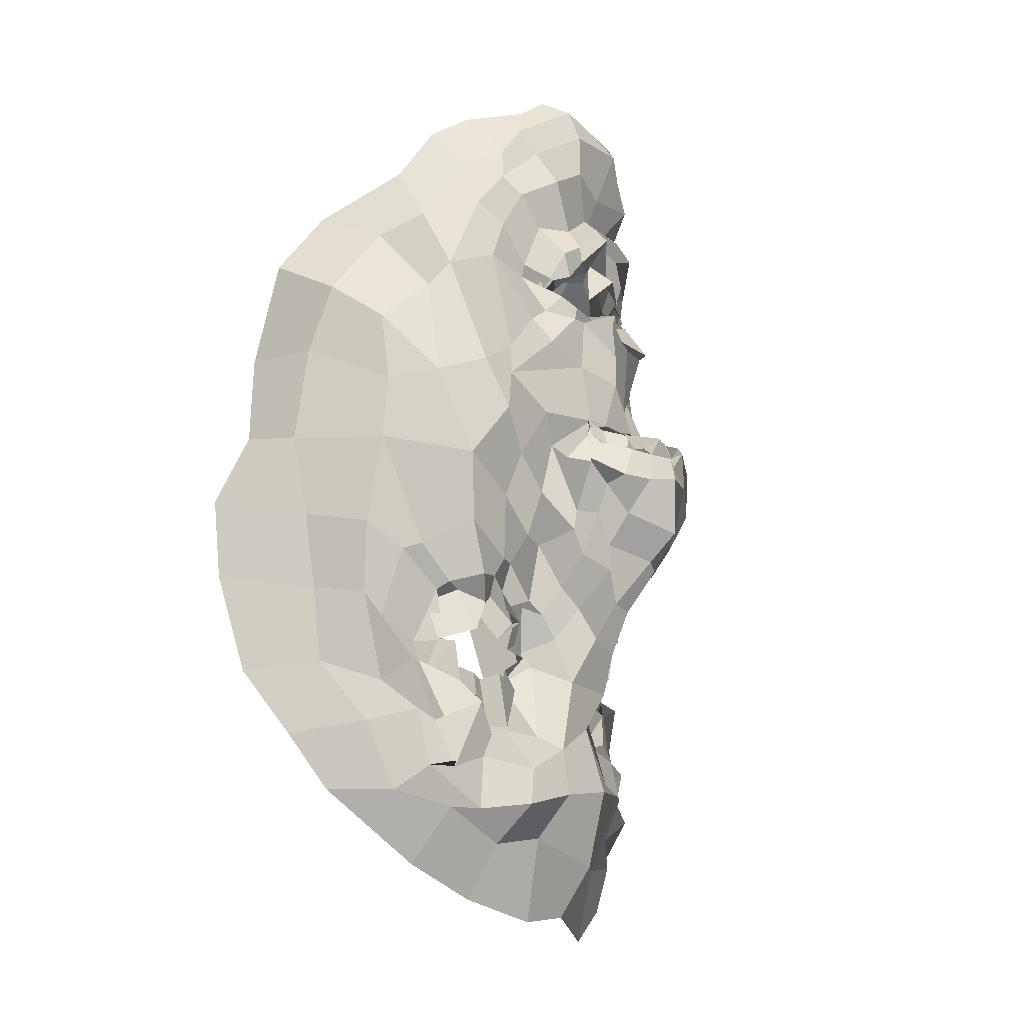
<metadata>
{"format":"obj","ext":"obj","renderer":"f3d","projection":"perspective","resolution":1024,"background":"white","views":[{"elev":-10.3,"azim":116.3,"up":"+Y"}]}
</metadata>
<code>
o face_face.002
v 0.7 0.8956 -1.461
v 0.7263 0.6262 -1.573
v 0.7136 0.6974 -1.478
v 0.6821 0.4213 -1.508
v 0.7139 0.5789 -1.592
v 0.762 0.4729 -1.566
v 0.7365 0.2438 -1.436
v 0.3819 0.2157 -1.26
v 0.7606 0.0898 -1.387
v 0.746 -0.03724 -1.419
v 0.755 -0.2889 -1.325
v 0.7455 0.9028 -1.468
v 0.7067 0.9442 -1.439
v 0.6979 0.9659 -1.424
v 0.7337 1.04 -1.443
v 0.6793 1.049 -1.404
v 0.707 1.115 -1.415
v 0.6837 1.14 -1.432
v 0.6925 1.19 -1.367
v 0.7138 0.6832 -1.548
v 0.6933 0.6726 -1.478
v 0.2627 -0.05313 -1.007
v 0.5446 0.2885 -1.304
v 0.4812 0.282 -1.3
v 0.4444 0.2671 -1.262
v 0.3854 0.2348 -1.23
v 0.5587 0.2664 -1.283
v 0.5099 0.07485 -1.315
v 0.5464 0.06316 -1.277
v 0.4308 0.04241 -1.293
v 0.4161 0.048 -1.284
v 0.3216 0.2969 -1.213
v 0.5049 1.288 -1.316
v 0.3943 0.2034 -1.201
v 0.2304 0.256 -1.031
v 0.2972 0.1992 -1.166
v 0.4739 0.563 -1.368
v 0.6436 0.8871 -1.465
v 0.6559 0.9559 -1.437
v 0.636 0.915 -1.443
v 0.5555 0.9325 -1.403
v 0.6336 0.9353 -1.426
v 0.5769 0.9359 -1.379
v 0.4816 1.022 -1.351
v 0.6958 0.6603 -1.581
v 0.6688 0.5292 -1.577
v 0.3121 0.009149 -1.253
v 0.5737 0.4119 -1.352
v 0.5813 0.6305 -1.433
v 0.5573 0.5833 -1.484
v 0.3406 0.5719 -1.299
v 0.6577 0.467 -1.534
v 0.4508 -0.07473 -1.313
v 0.4026 -0.01813 -1.283
v 0.2643 -0.1798 -1.111
v 0.6333 -0.0167 -1.373
v 0.5762 0.1065 -1.301
v 0.4632 0.972 -1.325
v 0.2086 0.9295 -0.9139
v 0.5696 0.6614 -1.455
v 0.6354 0.6794 -1.473
v 0.5118 0.9821 -1.322
v 0.525 0.9816 -1.325
v 0.3656 -0.07155 -1.256
v 0.5541 0.6656 -1.439
v 0.5419 -0.04657 -1.365
v 0.5297 -0.1304 -1.325
v 0.4733 -0.2809 -1.28
v 0.3246 -0.09646 -1.189
v 0.5055 -0.1896 -1.32
v 0.3054 0.0209 -1.197
v 0.2677 -0.01402 -1.086
v 0.6607 0.8904 -1.487
v 0.598 0.9483 -1.425
v 0.5889 0.934 -1.399
v 0.637 0.6623 -1.437
v 0.5389 0.9631 -1.301
v 0.5306 0.982 -1.361
v 0.525 0.9609 -1.354
v 0.6526 0.656 -1.506
v 0.6037 0.939 -1.398
v 0.6322 0.9506 -1.385
v 0.6732 0.9484 -1.398
v 0.6068 1.174 -1.35
v 0.6148 1.118 -1.432
v 0.6688 1.103 -1.423
v 0.6376 1.055 -1.421
v 0.636 1.021 -1.409
v 0.588 0.9968 -1.359
v 0.5718 1.013 -1.388
v 0.5927 1.033 -1.385
v 0.5526 1.03 -1.37
v 0.5158 0.8361 -1.387
v 0.1782 0.5629 -0.8562
v 0.7157 0.6902 -1.518
v 0.5896 0.9922 -1.367
v 0.5634 1.006 -1.344
v 0.6499 0.7141 -1.47
v 0.5943 0.6783 -1.401
v 0.6684 0.6681 -1.466
v 0.5703 0.468 -1.355
v 0.4518 0.4787 -1.35
v 0.5584 0.5996 -1.431
v 0.3666 -0.2354 -1.188
v 0.3845 -0.1801 -1.256
v 0.4184 -0.0905 -1.324
v 0.496 1.111 -1.369
v 0.6236 -0.04116 -1.396
v 0.6147 -0.195 -1.33
v 0.6396 -0.3399 -1.311
v 0.3667 0.2852 -1.275
v 0.2804 0.331 -1.195
v 0.6032 0.2508 -1.244
v 0.3248 0.1141 -1.24
v 0.6306 0.369 -1.39
v 0.5861 0.5898 -1.508
v 0.2225 0.4005 -1.119
v 0.3193 0.4021 -1.259
v 0.3881 0.4193 -1.293
v 0.4526 0.385 -1.316
v 0.5477 0.392 -1.323
v 0.5865 0.3294 -1.334
v 0.6953 0.2548 -1.406
v 0.2189 0.5369 -1.192
v 0.3038 0.1206 -1.225
v 0.6771 0.6575 -1.549
v 0.5911 0.4691 -1.386
v 0.1932 0.2565 -0.8621
v 0.641 0.3057 -1.331
v 0.5854 0.6379 -1.379
v 0.3629 0.1812 -1.238
v 0.599 0.5748 -1.496
v 0.1927 0.7398 -0.871
v 0.5924 0.2312 -1.253
v 0.6608 0.5096 -1.538
v 0.2769 1.098 -1.189
v 0.3165 1.175 -1.108
v 0.221 0.5525 -1.007
v 0.2753 1.004 -1.106
v 0.2064 0.1021 -1.039
v 0.5068 1.343 -1.3
v 0.698 0.6953 -1.486
v 0.562 0.4976 -1.369
v 0.2415 0.2342 -1.088
v 0.4634 0.2527 -1.253
v 0.503 0.2504 -1.257
v 0.5305 1.007 -1.378
v 0.2419 0.6567 -1.159
v 0.5912 1.437 -1.308
v 0.4163 1.348 -1.214
v 0.3866 1.271 -1.144
v 0.7536 -0.1878 -1.389
v 0.6742 1.46 -1.306
v 0.5463 0.2771 -1.294
v 0.5893 0.2275 -1.263
v 0.5948 0.2229 -1.29
v 0.2815 0.1118 -1.222
v 0.5713 0.173 -1.289
v 0.5025 0.1394 -1.311
v 0.4789 0.1653 -1.296
v 0.442 0.1402 -1.286
v 0.409 0.1564 -1.299
v 0.2046 0.1127 -0.9407
v 0.4158 0.2287 -1.288
v 0.6986 0.7553 -1.45
v 0.5776 0.7897 -1.395
v 0.6268 0.6548 -1.452
v 0.653 0.7984 -1.433
v 0.6989 0.165 -1.4
v 0.3646 1.201 -1.216
v 0.4365 1.25 -1.268
v 0.5619 1.403 -1.362
v 0.2537 1.079 -0.9882
v 0.6058 0.1915 -1.284
v 0.6493 0.395 -1.427
v 0.6638 1.399 -1.374
v 0.4967 1.398 -1.266
v 0.2145 0.7268 -0.9981
v 0.6235 0.9977 -1.39
v 0.5859 1.038 -1.386
v 0.5832 1.045 -1.402
v 0.6137 1.101 -1.399
v 0.5543 1.158 -1.356
v 0.5482 0.9531 -1.351
v 0.5276 0.9679 -1.352
v 0.5425 0.9316 -1.346
v 0.4872 0.8879 -1.364
v 0.2789 0.6998 -1.269
v 0.652 0.2855 -1.361
v 0.6363 0.1584 -1.305
v 0.6161 0.1625 -1.265
v 0.5709 0.9769 -1.339
v 0.3019 0.9053 -1.19
v 0.695 0.1476 -1.349
v 0.5445 1.184 -1.343
v 0.7266 0.4112 -1.528
v 0.6858 0.3612 -1.448
v 0.747 0.3273 -1.475
v 0.6119 0.4782 -1.416
v 0.6552 1.348 -1.414
v 0.6624 1.251 -1.375
v 0.5691 1.247 -1.403
v 0.4347 1.069 -1.286
v 0.4918 0.6944 -1.372
v 0.4904 1.147 -1.346
v 0.4165 0.6657 -1.337
v 0.4571 0.7301 -1.379
v 0.381 0.7818 -1.32
v 0.5629 1.323 -1.383
v 0.5769 0.532 -1.44
v 0.3955 1.122 -1.261
v 0.4519 1.203 -1.294
v 0.4121 0.955 -1.293
v 0.2258 0.808 -1.134
v 0.3468 0.9761 -1.247
v 0.2129 0.8857 -1.061
v 0.4282 0.8515 -1.345
v 0.6203 0.41 -1.412
v 0.6247 0.6105 -1.504
v 0.5841 0.6631 -1.459
v 0.6134 0.5596 -1.54
v 0.5946 0.05824 -1.333
v 0.5347 0.03373 -1.344
v 0.4762 -0.01077 -1.289
v 0.3804 0.01733 -1.301
v 0.3626 0.05093 -1.252
v 0.3461 0.1935 -1.186
v 0.19 0.3992 -1.006
v 0.3558 0.3071 -1.262
v 0.3884 0.3118 -1.298
v 0.4649 0.3221 -1.288
v 0.5152 0.3109 -1.296
v 0.5984 0.2895 -1.301
v 0.6007 0.3004 -1.319
v 0.2036 0.3997 -0.8227
v 0.6162 0.6762 -1.445
v 0.6659 0.41 -1.496
v 0.6506 0.6208 -1.574
v 0.6857 0.6674 -1.533
v 0.6783 0.6426 -1.508
v 0.6053 0.6598 -1.379
v 0.687 0.6749 -1.568
v 0.7038 0.6954 -1.496
v 0.6188 0.2164 -1.274
v 0.6432 0.2308 -1.32
v 0.6395 0.267 -1.35
v 0.4064 0.1836 -1.253
v 0.3663 0.1205 -1.256
v 0.7547 0.4276 -1.531
v 1.09 0.2932 -1.237
v 0.7629 0.6994 -1.491
v 1.249 0.06412 -0.9785
v 0.8981 0.2982 -1.285
v 0.962 0.3465 -1.267
v 1.036 0.3262 -1.294
v 1.111 0.323 -1.204
v 0.9165 0.2961 -1.312
v 1.014 0.08346 -1.287
v 0.9644 0.08342 -1.307
v 1.038 0.1274 -1.278
v 1.101 0.1656 -1.274
v 1.1 0.3476 -1.22
v 0.857 1.305 -1.322
v 1.119 0.2469 -1.234
v 1.244 0.3453 -1.028
v 1.199 0.2839 -1.15
v 0.9627 0.6352 -1.339
v 0.7554 0.8696 -1.458
v 0.738 0.9643 -1.45
v 0.8343 0.9281 -1.42
v 0.8555 0.9328 -1.41
v 0.801 0.9402 -1.4
v 0.8435 0.9524 -1.392
v 0.9148 1.045 -1.322
v 0.7521 0.6399 -1.577
v 0.7672 0.5927 -1.593
v 1.151 0.08752 -1.247
v 0.8531 0.4623 -1.324
v 0.8774 0.6302 -1.453
v 0.879 0.6224 -1.455
v 1.102 0.6161 -1.3
v 0.7631 0.4811 -1.588
v 1.072 0.0207 -1.31
v 1.127 -0.000349 -1.277
v 1.221 -0.04284 -1.049
v 0.852 0.04415 -1.377
v 0.9066 0.1452 -1.287
v 0.9125 1.02 -1.315
v 1.209 1.014 -0.9095
v 0.8345 0.6924 -1.432
v 0.7746 0.7094 -1.435
v 0.8632 0.995 -1.333
v 0.8744 0.9758 -1.328
v 1.174 0.001203 -1.249
v 0.8649 0.6784 -1.439
v 0.9573 0.001028 -1.362
v 1.008 -0.0688 -1.383
v 1.024 -0.2514 -1.252
v 1.201 -0.04499 -1.187
v 1.009 -0.145 -1.307
v 1.18 0.1086 -1.224
v 1.203 0.08774 -1.125
v 0.7913 0.9267 -1.467
v 0.8041 0.9404 -1.426
v 0.8688 0.9512 -1.421
v 0.8387 0.7234 -1.43
v 0.8713 0.9838 -1.331
v 0.8704 1.018 -1.368
v 0.88 1.016 -1.337
v 0.7908 0.625 -1.49
v 0.8109 0.9635 -1.385
v 0.8025 0.9502 -1.405
v 0.7599 0.9468 -1.428
v 0.7201 1.189 -1.372
v 0.7609 1.151 -1.416
v 0.768 1.121 -1.446
v 0.7507 1.08 -1.393
v 0.7513 1.002 -1.395
v 0.8073 1.035 -1.377
v 0.8392 1.02 -1.365
v 0.8472 1.028 -1.395
v 0.8645 1.074 -1.391
v 0.9021 0.8779 -1.38
v 1.244 0.6538 -0.8694
v 0.8201 0.9704 -1.342
v 0.836 1.008 -1.356
v 0.763 0.7192 -1.436
v 0.8231 0.7208 -1.43
v 0.7861 0.7144 -1.448
v 0.9489 0.4685 -1.346
v 0.9974 0.5436 -1.32
v 0.9015 0.6306 -1.412
v 1.142 -0.1843 -1.192
v 1.125 -0.07609 -1.267
v 1.071 -0.0788 -1.304
v 0.8638 1.139 -1.331
v 0.8701 -0.04671 -1.398
v 0.8987 -0.1328 -1.343
v 0.8909 -0.2956 -1.315
v 1.054 0.3507 -1.242
v 1.189 0.4181 -1.193
v 0.8868 0.2536 -1.284
v 1.159 0.2021 -1.214
v 0.8302 0.3759 -1.365
v 0.858 0.5944 -1.52
v 1.238 0.4682 -1.141
v 1.148 0.4331 -1.214
v 1.073 0.4848 -1.288
v 0.9803 0.4184 -1.308
v 0.9245 0.4175 -1.294
v 0.8757 0.3457 -1.313
v 0.7806 0.2727 -1.42
v 1.213 0.6385 -1.159
v 1.197 0.2016 -1.222
v 0.7288 0.6845 -1.539
v 0.8564 0.4898 -1.406
v 1.306 0.368 -0.8482
v 0.8477 0.3194 -1.329
v 0.866 0.6664 -1.361
v 1.099 0.2462 -1.236
v 0.8373 0.5822 -1.472
v 1.214 0.8186 -0.8583
v 0.869 0.2299 -1.296
v 0.8252 0.5202 -1.513
v 1.076 1.131 -1.17
v 1.043 1.238 -1.095
v 1.251 0.6439 -0.9806
v 1.123 1.081 -1.095
v 1.228 0.2029 -1.033
v 0.8755 1.357 -1.293
v 0.7592 0.6882 -1.491
v 0.897 0.5644 -1.352
v 1.215 0.3338 -1.124
v 1.04 0.2996 -1.288
v 0.9778 0.3118 -1.246
v 0.8652 1.025 -1.357
v 1.195 0.7611 -1.161
v 0.7877 1.446 -1.305
v 0.9289 1.38 -1.193
v 0.9987 1.331 -1.147
v 0.9603 0.2611 -1.283
v 0.9207 0.2863 -1.297
v 0.8973 0.2466 -1.273
v 1.184 0.1654 -1.145
v 0.9053 0.1619 -1.295
v 0.965 0.1904 -1.29
v 1.02 0.1745 -1.274
v 1.06 0.1837 -1.282
v 1.083 0.1973 -1.256
v 1.289 0.1842 -0.8982
v 1.055 0.2708 -1.286
v 0.8235 0.8365 -1.411
v 0.8335 0.6608 -1.473
v 0.7809 0.8002 -1.468
v 0.9861 1.264 -1.208
v 0.9264 1.295 -1.277
v 0.7731 1.42 -1.36
v 1.122 1.134 -0.9569
v 0.8743 0.2065 -1.257
v 0.8269 0.4052 -1.472
v 0.824 1.416 -1.27
v 1.232 0.8235 -0.9985
v 0.7762 1.033 -1.393
v 0.7821 1.054 -1.404
v 0.8214 1.063 -1.411
v 0.8446 1.089 -1.417
v 0.8101 1.139 -1.376
v 0.8386 0.9746 -1.372
v 0.8521 0.9853 -1.38
v 0.8826 0.9502 -1.355
v 0.935 0.9217 -1.351
v 1.145 0.7801 -1.245
v 0.8018 0.3346 -1.39
v 0.8473 0.2131 -1.303
v 0.8713 0.181 -1.249
v 0.8656 0.9732 -1.363
v 1.084 0.9764 -1.188
v 0.8161 0.1811 -1.381
v 0.8496 1.239 -1.368
v 0.7823 0.342 -1.466
v 0.8373 0.5236 -1.451
v 0.7499 1.286 -1.377
v 0.9529 1.126 -1.292
v 0.9043 0.7286 -1.367
v 0.9165 1.198 -1.317
v 1.033 0.7155 -1.345
v 0.9833 0.7997 -1.326
v 1.053 0.8158 -1.304
v 0.7653 1.362 -1.382
v 0.8547 0.529 -1.411
v 1.023 1.157 -1.269
v 0.9336 1.238 -1.281
v 1.02 1.04 -1.302
v 1.197 0.8885 -1.145
v 1.083 1.016 -1.237
v 1.218 0.9537 -1.043
v 0.9746 0.8575 -1.321
v 0.8286 0.4434 -1.411
v 0.8298 0.6505 -1.525
v 0.859 0.6641 -1.469
v 0.8181 0.5872 -1.559
v 0.8781 0.06863 -1.333
v 0.9626 0.07666 -1.305
v 1.024 0.06631 -1.303
v 1.085 0.1246 -1.312
v 1.123 0.07347 -1.263
v 1.144 0.242 -1.193
v 1.255 0.489 -1.013
v 1.103 0.3608 -1.25
v 1.042 0.3812 -1.295
v 0.9809 0.3852 -1.287
v 0.9272 0.3611 -1.277
v 0.9149 0.3287 -1.276
v 0.879 0.3328 -1.297
v 1.295 0.5209 -0.8271
v 0.857 0.6844 -1.445
v 0.8225 0.4576 -1.469
v 0.8064 0.6405 -1.557
v 0.7959 0.65 -1.521
v 0.7867 0.6594 -1.535
v 0.8485 0.7003 -1.44
v 0.7816 0.6778 -1.566
v 0.7751 0.6946 -1.485
v 0.8574 0.2235 -1.277
v 0.8495 0.243 -1.282
v 0.8302 0.2704 -1.349
v 1.11 0.2427 -1.267
v 1.133 0.1639 -1.204
v 0.5024 0.1867 -1.277
v 0.5397 0.2069 -1.258
v 0.4886 0.134 -1.246
v 0.4334 0.219 -1.275
v 0.4888 0.2495 -1.276
v 0.98 0.1962 -1.254
v 1.045 0.2448 -1.267
v 0.9801 0.1923 -1.275
v 0.9264 0.2027 -1.275
v 1.004 0.3033 -1.278
f 338 339 11 152
f 300 298 339 338
f 334 333 298 300
f 285 333 334 299
f 302 252 285 299
f 369 390 252 302
f 265 357 390 369
f 448 455 357 265
f 367 324 455 448
f 402 362 324 367
f 436 289 362 402
f 368 398 289 436
f 110 109 152 11
f 68 70 109 110
f 104 105 70 68
f 368 365 366 398
f 395 380 366 365
f 396 379 380 395
f 370 401 379 396
f 397 378 401 370
f 176 153 378 397
f 176 172 149 153
f 172 141 177 149
f 150 177 141 171
f 170 151 150 171
f 170 136 137 151
f 136 139 173 137
f 139 216 59 173
f 216 178 133 59
f 178 138 94 133
f 94 138 228 235
f 228 35 128 235
f 140 163 128 35
f 72 22 163 140
f 69 55 22 72
f 105 104 55 69
f 429 200 176 397
f 263 429 397 370
f 396 432 263 370
f 395 431 432 396
f 365 435 431 395
f 368 417 435 365
f 417 368 436 434
f 402 377 434 436
f 377 402 367 353
f 353 367 448 346
f 373 346 448 265
f 384 373 265 369
f 301 384 369 302
f 294 301 302 299
f 335 294 299 334
f 200 209 172 176
f 209 33 141 172
f 212 171 141 33
f 212 211 170 171
f 205 203 211 212
f 211 215 136 170
f 193 139 136 215
f 193 214 216 139
f 148 178 216 214
f 178 148 124 138
f 228 138 124 117
f 144 35 228 117
f 157 140 35 144
f 157 71 72 140
f 64 69 72 71
f 64 106 105 69
f 67 70 105 106
f 109 70 67 108
f 10 152 109 108
f 337 338 152 10
f 297 300 338 337
f 335 334 300 297
f 212 33 195 205
f 195 33 209 202
f 9 286 337 10
f 337 286 296 297
f 297 296 283 335
f 283 284 294 335
f 284 277 301 294
f 277 354 384 301
f 354 266 373 384
f 266 341 346 373
f 341 347 353 346
f 348 281 353 347
f 412 377 353 281
f 437 433 435 428
f 423 431 435 433
f 432 431 423 425
f 425 419 263 432
f 419 422 429 263
f 422 201 200 429
f 201 202 209 200
f 203 213 215 211
f 193 188 148 214
f 188 51 124 148
f 118 112 117 124
f 112 36 144 117
f 36 125 157 144
f 125 47 71 157
f 47 54 64 71
f 54 53 106 64
f 53 66 67 106
f 66 56 108 67
f 56 9 10 108
f 51 119 118 124
f 102 120 119 51
f 101 121 120 102
f 48 122 121 101
f 115 129 122 48
f 246 129 115 189
f 194 246 189 123
f 123 7 169 194
f 418 169 7 352
f 352 413 466 418
f 344 358 466 413
f 278 351 358 344
f 330 350 351 278
f 350 330 331 349
f 331 281 348 349
f 286 9 169 418
f 9 56 194 169
f 418 414 442 286
f 286 442 443 296
f 444 283 296 443
f 445 284 283 444
f 445 446 277 284
f 354 277 446 343
f 354 343 447 266
f 447 262 341 266
f 418 466 465 414
f 351 453 454 358
f 452 453 351 350
f 451 452 350 349
f 450 451 349 348
f 449 450 348 347
f 262 449 347 341
f 454 465 466 358
f 415 287 442 414
f 287 259 443 442
f 259 258 444 443
f 261 446 445 260
f 258 260 445 444
f 261 468 343 446
f 468 360 447 343
f 360 256 262 447
f 340 449 262 256
f 340 255 450 449
f 255 254 451 450
f 254 253 452 451
f 257 453 452 253
f 257 342 454 453
f 342 464 465 454
f 464 415 414 465
f 224 223 66 53
f 223 222 56 66
f 190 194 56 222
f 190 245 246 194
f 245 234 129 246
f 234 233 122 129
f 233 232 121 122
f 232 231 120 121
f 231 230 119 120
f 119 230 229 118
f 229 32 112 118
f 32 227 36 112
f 227 114 125 36
f 114 226 47 125
f 226 225 54 47
f 225 224 53 54
f 28 29 223 224
f 29 57 222 223
f 57 191 190 222
f 244 245 190 191
f 244 113 234 245
f 113 27 233 234
f 27 23 232 233
f 23 24 231 232
f 24 25 230 231
f 25 111 229 230
f 229 111 26 32
f 227 32 26 131
f 131 248 114 227
f 248 31 226 114
f 31 30 225 226
f 30 28 224 225
f 161 160 28 30
f 29 28 160 159
f 159 158 57 29
f 158 174 191 57
f 174 134 244 191
f 31 161 30
f 162 161 31 248
f 162 248 131 34 247
f 8 34 131 26
f 164 8 26 111
f 145 164 111 25
f 146 145 25 24
f 154 146 24 23
f 155 154 23 27
f 156 155 27 113
f 134 156 113 244
f 385 386 259 287
f 387 258 259 386
f 388 260 258 387
f 389 261 260 388
f 467 468 261 389
f 375 381 253 254
f 375 254 255 374
f 255 340 391 374
f 391 340 256 264 250
f 264 256 360 468
f 264 468 467
f 415 399 385 287
f 257 253 381 382
f 382 383 342 257
f 363 464 342 383
f 363 399 415 464
f 206 37 102 51
f 143 127 48 101
f 127 218 115 48
f 218 175 189 115
f 175 197 123 189
f 7 123 197 198
f 198 420 352 7
f 143 101 102 37
f 400 413 352 420
f 438 344 413 400
f 356 278 344 438
f 372 330 278 356
f 267 331 330 372
f 426 281 331 267
f 208 206 51 188
f 215 208 188 193
f 213 217 208 215
f 207 206 208 217
f 204 37 206 207
f 130 143 37 204
f 210 127 143 130
f 199 218 127 210
f 237 175 218 199
f 4 197 175 237
f 196 198 197 4
f 249 420 198 196
f 457 400 420 249
f 421 438 400 457
f 430 356 438 421
f 359 372 356 430
f 424 267 372 359
f 267 424 427 426
f 437 428 426 427
f 407 314 422 419
f 426 428 412 281
f 428 435 417 412
f 434 412 417
f 412 434 377
f 19 201 422 314
f 84 202 201 19
f 183 195 202 84
f 107 205 195 183
f 44 203 205 107
f 58 213 203 44
f 187 217 213 58
f 93 207 217 187
f 166 207 93
f 99 204 207 166
f 425 336 407 419
f 423 274 336 425
f 433 288 274 423
f 411 410 288 433
f 433 437 411
f 427 323 411 437
f 427 392 323
f 424 328 392 427
f 196 4 52 6
f 282 249 196 6
f 364 457 249 282
f 361 421 457 364
f 280 430 421 361
f 430 280 359
f 328 424 359
f 359 332 295 328
f 332 359 280
f 280 279 295 332
f 279 280 361 345
f 441 345 361 364
f 276 441 364 282
f 5 276 282 6
f 52 46 5 6
f 237 135 52 4
f 199 132 135 237
f 210 50 132 199
f 130 50 210
f 52 135 221 46
f 132 116 221 135
f 49 116 132 50
f 103 50 130
f 65 49 50 103
f 130 99 65 103
f 204 99 130
f 2 275 276 5
f 46 45 2 5
f 458 441 276 275
f 458 439 345 441
f 279 345 439 440
f 279 440 456 295
f 238 45 46 221
f 219 238 221 116
f 220 219 116 49
f 236 220 49 65
f 241 236 65 99
f 2 45 126 20
f 275 2 20 355
f 462 458 275 355
f 459 460 458 462
f 355 20 95 371
f 95 3 327 371
f 95 20 126 142
f 3 95 142 98
f 371 463 462 355
f 463 371 327 329
f 40 166 93 41
f 166 40 38 168
f 165 168 38 1
f 268 394 165 1
f 392 394 268 270
f 323 392 270 271
f 411 323 271 410
f 314 407 406 315
f 406 407 336 322
f 376 322 336 274
f 292 376 274 288
f 409 292 288 410
f 305 409 410 271
f 304 305 271 270
f 303 304 270 268
f 12 303 268 1
f 1 38 73 12
f 73 38 40 74
f 42 74 75
f 75 74 40 41
f 73 74 42 39
f 13 12 73 39
f 303 12 13 269
f 272 304 303 269
f 273 305 304 272
f 408 409 305 273
f 307 292 409 408
f 307 376 292
f 321 322 376 308
f 405 406 322 321
f 316 315 406 405
f 18 19 314 315
f 84 19 18 85
f 183 84 85 182
f 107 183 182 92
f 44 107 92 147
f 44 147 62 58
f 62 186 187 58
f 186 41 93 187
f 75 41 186 185
f 62 77 185 186
f 78 77 62 147
f 91 78 147 92
f 91 92 182 181
f 181 182 85 86
f 86 85 18 17
f 17 18 315 316
f 14 13 39 83
f 313 269 13 14
f 83 39 42 82
f 312 272 269 313
f 311 273 272 312
f 416 408 273 311
f 99 166 168 98
f 168 165 3 98
f 3 165 394 327
f 394 392 328 327
f 75 43 82 42
f 43 75 185
f 82 43 81
f 184 81 43 185
f 63 192 184 77
f 185 77 184 81
f 192 81 184
f 79 63 192
f 97 63 77 78
f 96 79 63 97
f 90 97 78 91
f 180 90 91 181
f 87 180 181 86
f 16 87 86 17
f 317 16 17 316
f 404 317 316 405
f 320 404 405 321
f 326 320 321 308
f 293 308 376 307
f 293 307 408 416
f 293 416 309
f 326 308 293 309
f 325 326 309
f 319 320 326 325
f 320 319 403 404
f 404 403 318 317
f 317 318 15 16
f 16 15 88 87
f 87 88 179 180
f 89 90 180 179
f 97 90 89 96
f 439 458 460 310
f 393 440 439 310
f 456 440 393 290
f 295 456 461
f 328 295 461
f 461 456 290 306
f 306 291 329 461
f 328 461 329 327
f 463 329 291 251
f 463 251 459 462
f 251 310 460 459
f 310 251 291 393
f 306 290 393 291
f 242 126 45 238
f 243 142 126 242
f 100 98 142 243
f 99 98 100
f 61 241 99 100
f 21 61 100 243
f 239 21 243 242
f 240 239 242 238
f 80 240 238 219
f 167 80 219 220
f 60 167 220 236
f 76 60 236 241
f 76 241 61
f 60 76 61 167
f 80 167 61 21
f 240 80 21 239
l 291 329
l 329 327
l 241 76

</code>
